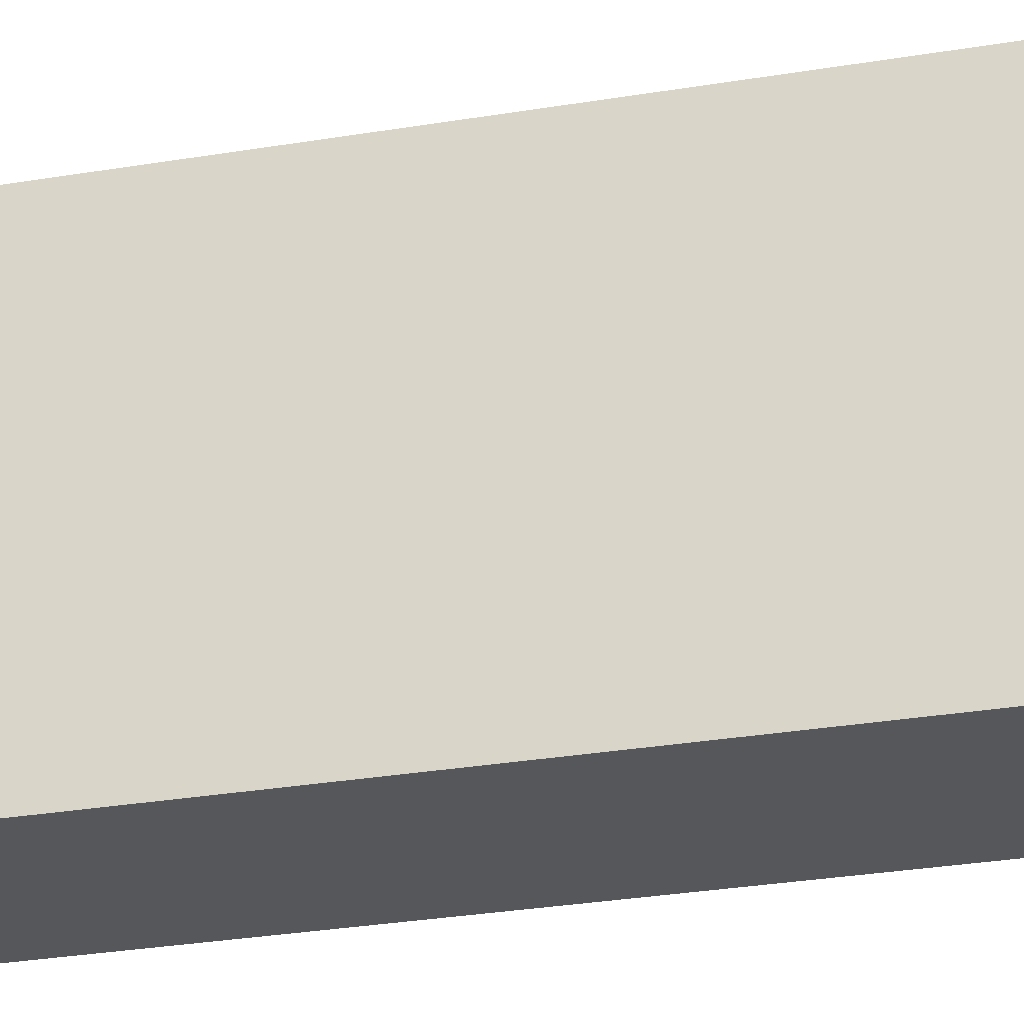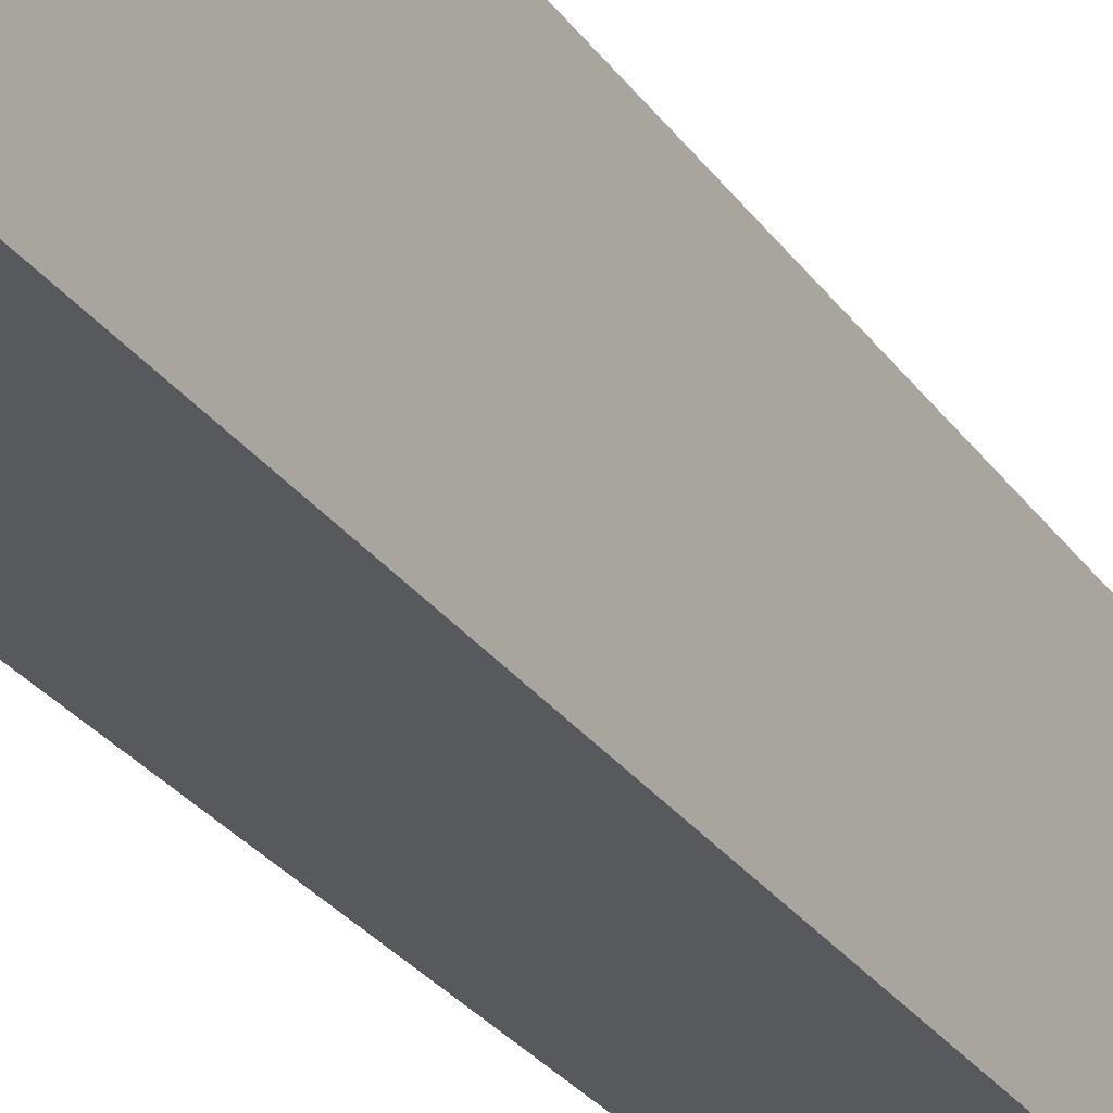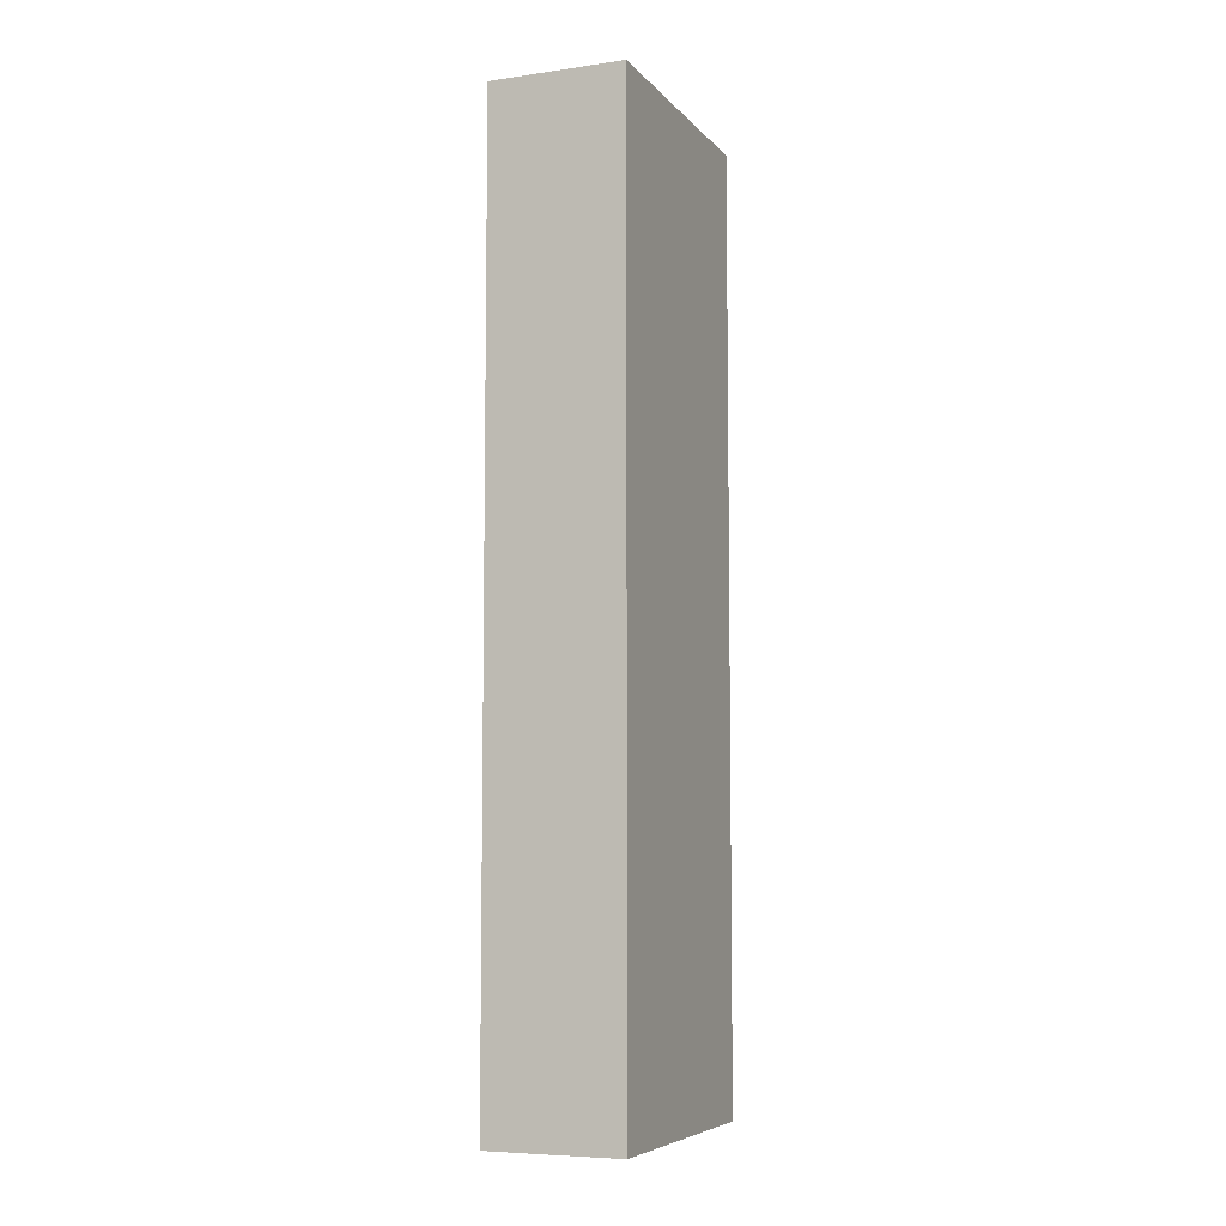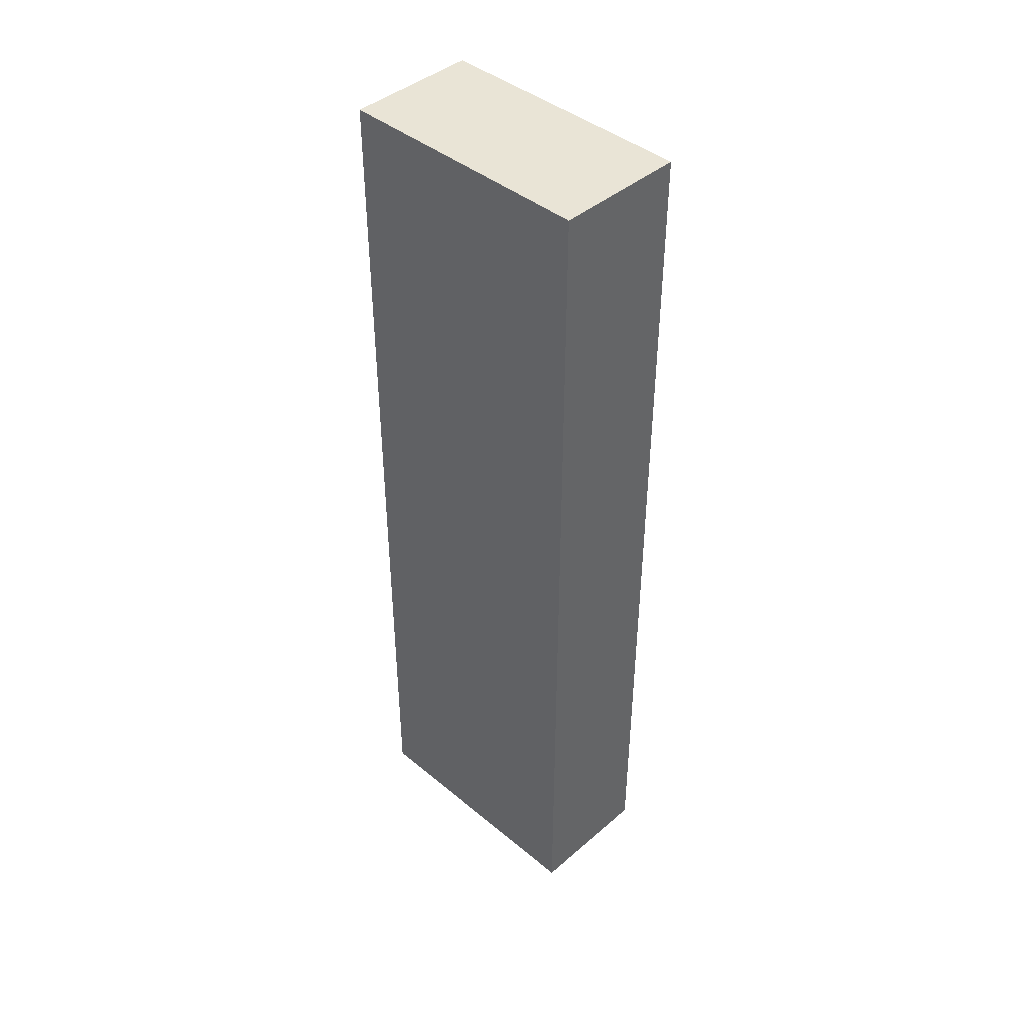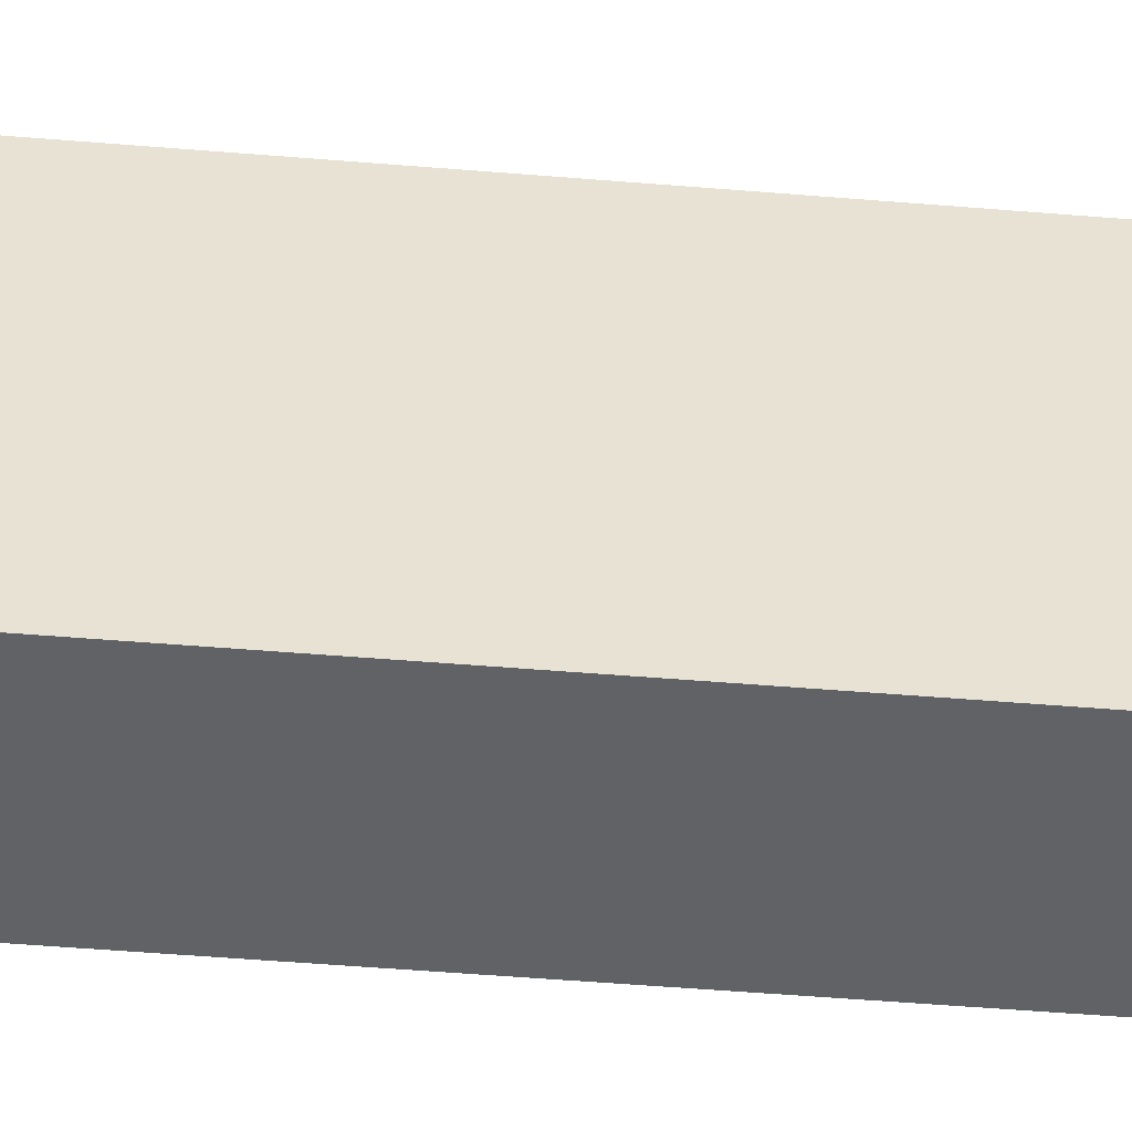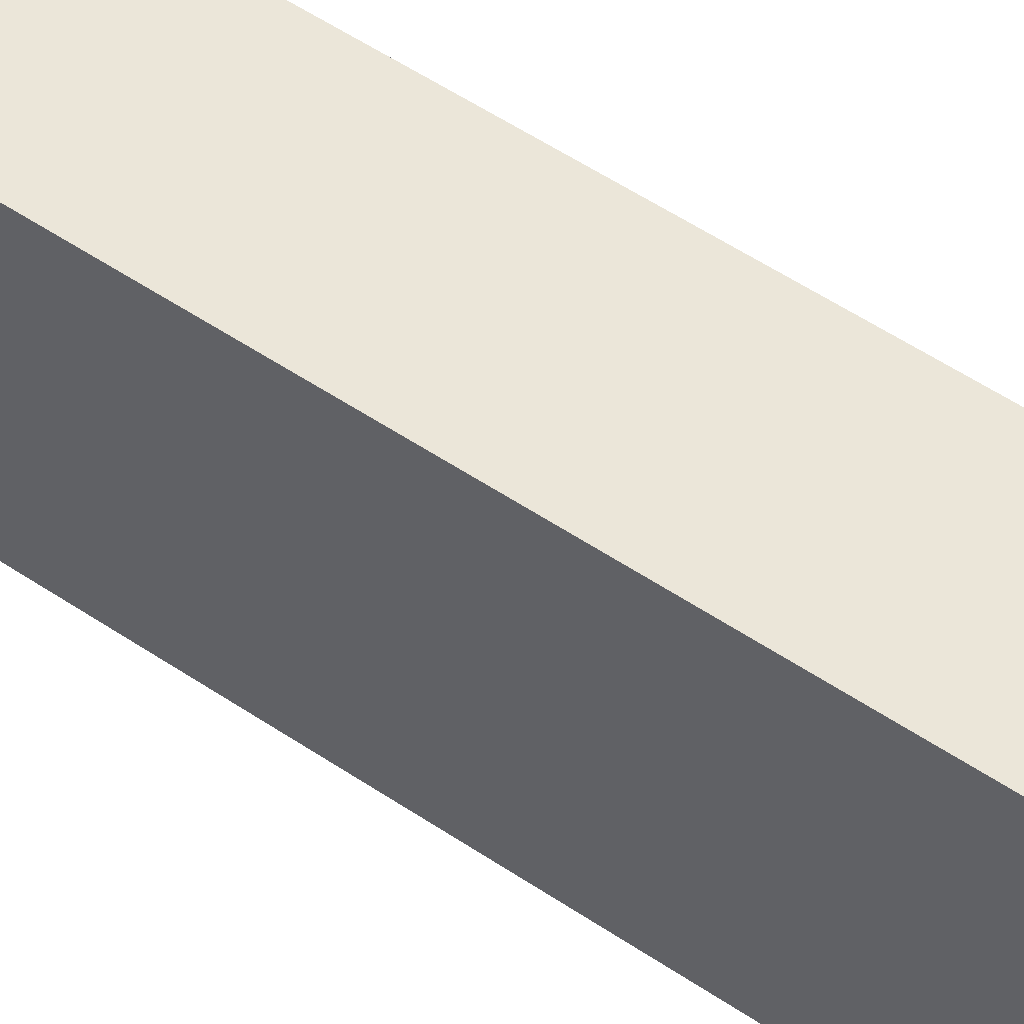
<metadata>
{"format":"obj","ext":"obj","renderer":"f3d","projection":"perspective","resolution":1024,"background":"white","views":[{"elev":-26.7,"azim":-74.8,"up":"+Y"},{"elev":-29.5,"azim":-151.1,"up":"+Y"},{"elev":-6.8,"azim":-157.9,"up":"+Z"},{"elev":42.6,"azim":-45.5,"up":"+Z"},{"elev":-50.5,"azim":84.8,"up":"+Y"},{"elev":57.1,"azim":-55.3,"up":"+Y"}]}
</metadata>
<code>
v  10.28 0 14.78
v  10.28 0 -20.22
v  15.28 0 -20.22
v  15.28 0 14.78
v  10.28 10 14.78
v  15.28 10 14.78
v  15.28 10 -20.22
v  10.28 10 -20.22
o wallInner1
g wallInner1
f 1 2 3
f 3 4 1
f 5 6 7
f 7 8 5
f 1 4 6
f 6 5 1
f 4 3 7
f 7 6 4
f 3 2 8
f 8 7 3
f 2 1 5
f 5 8 2

</code>
